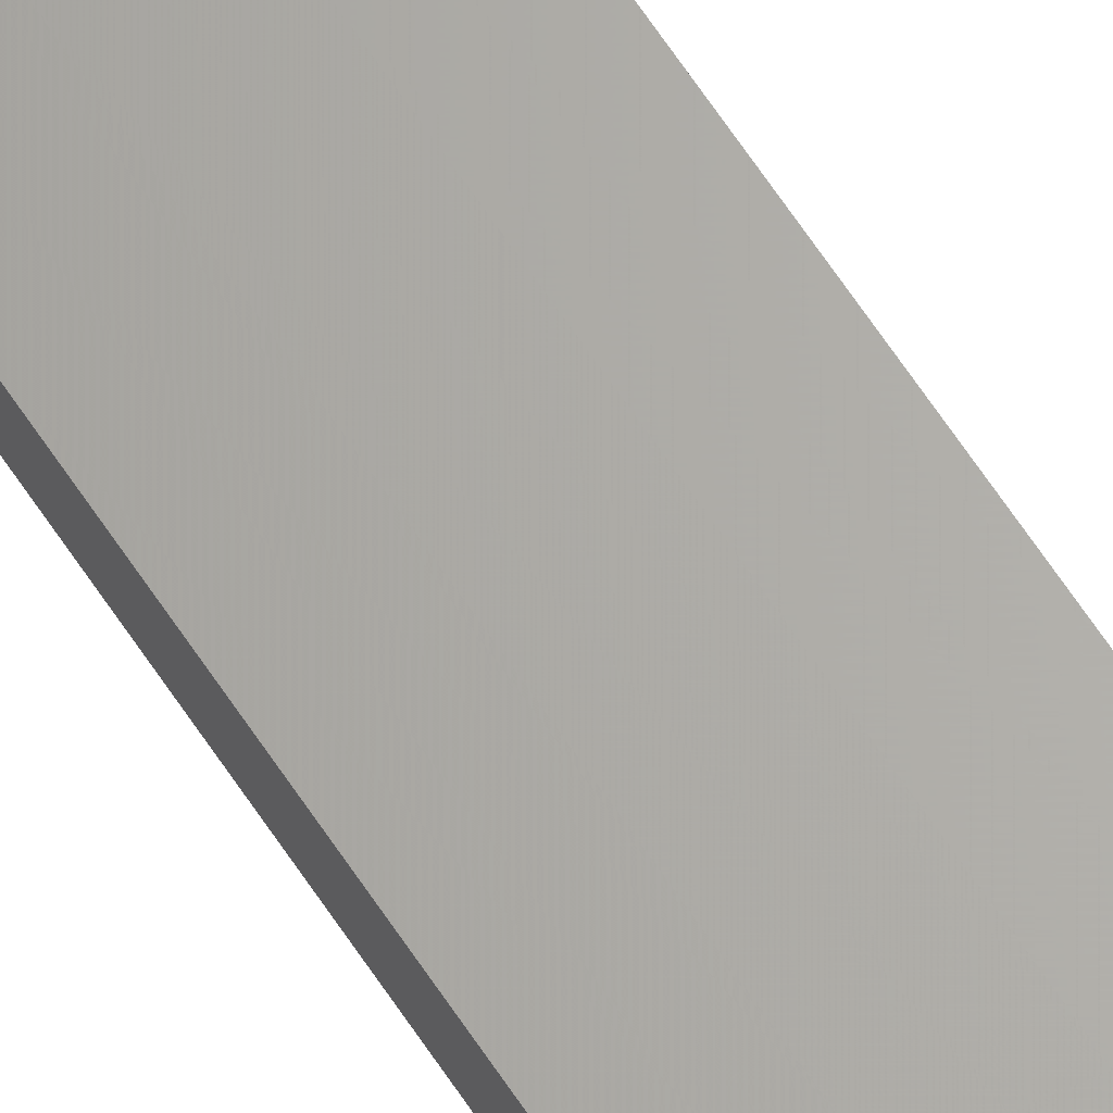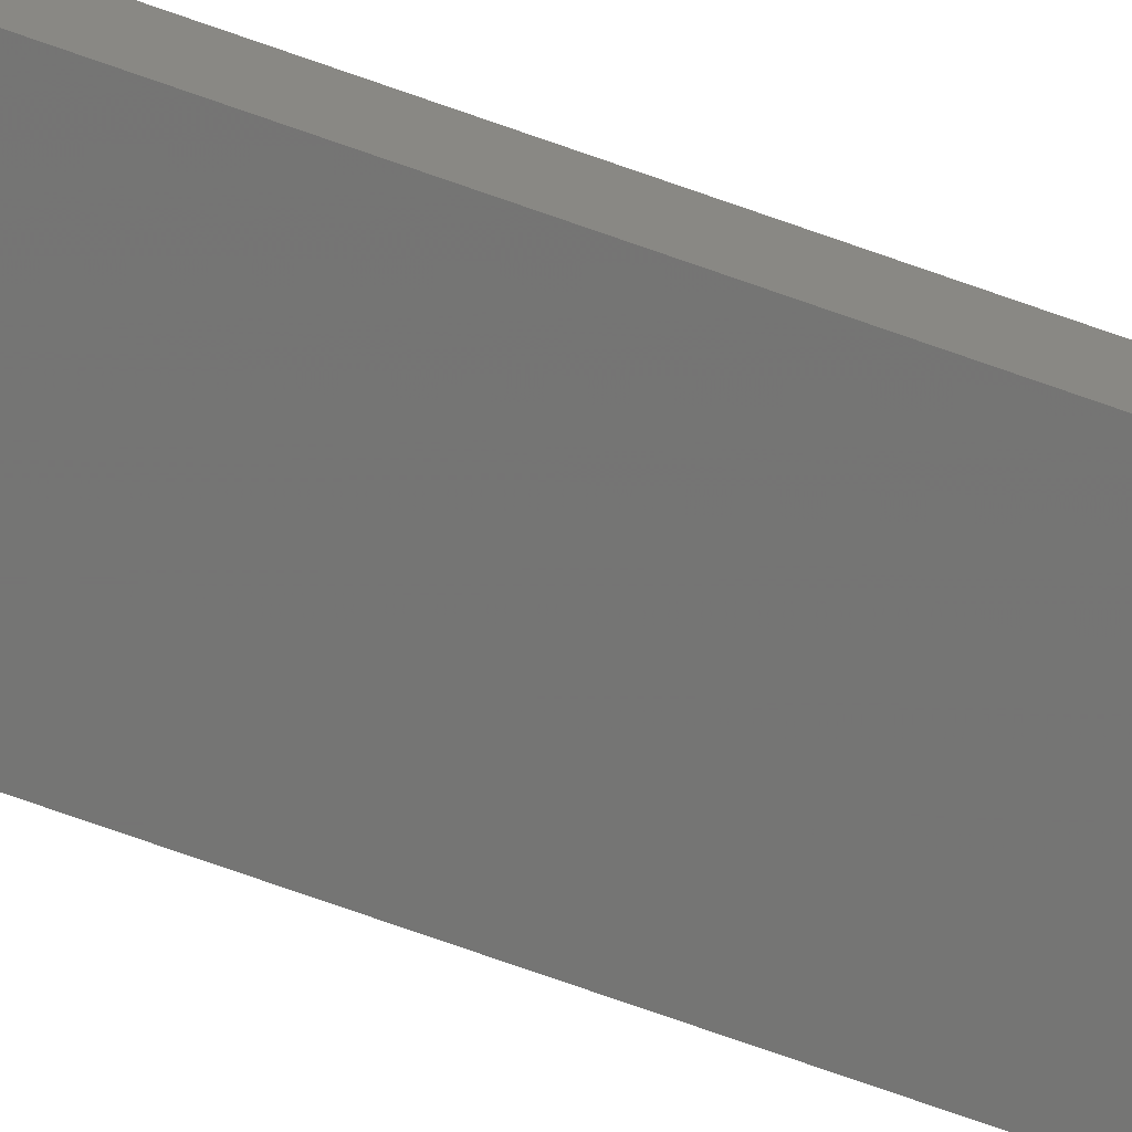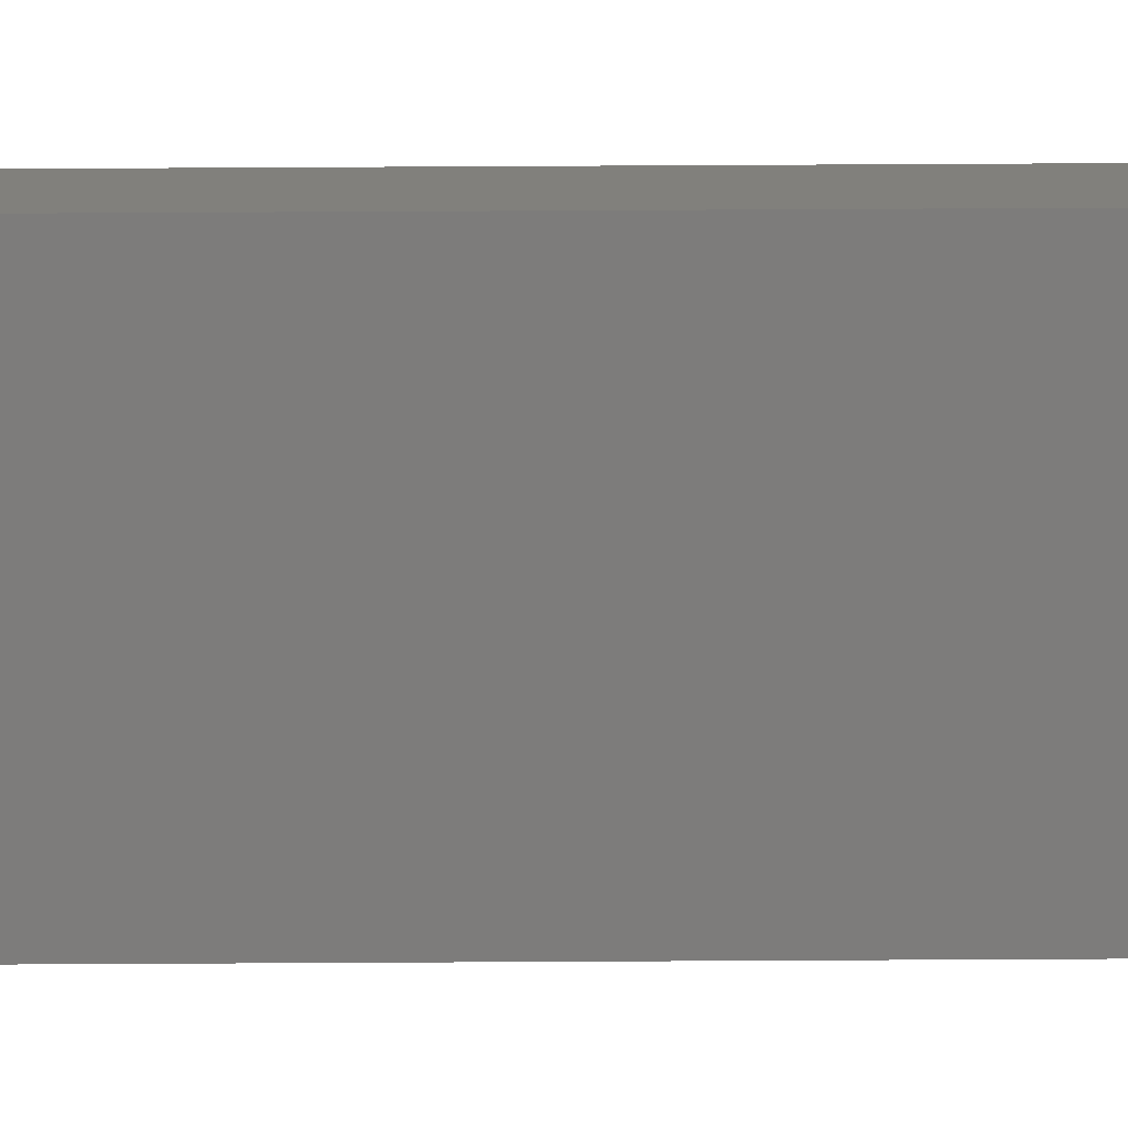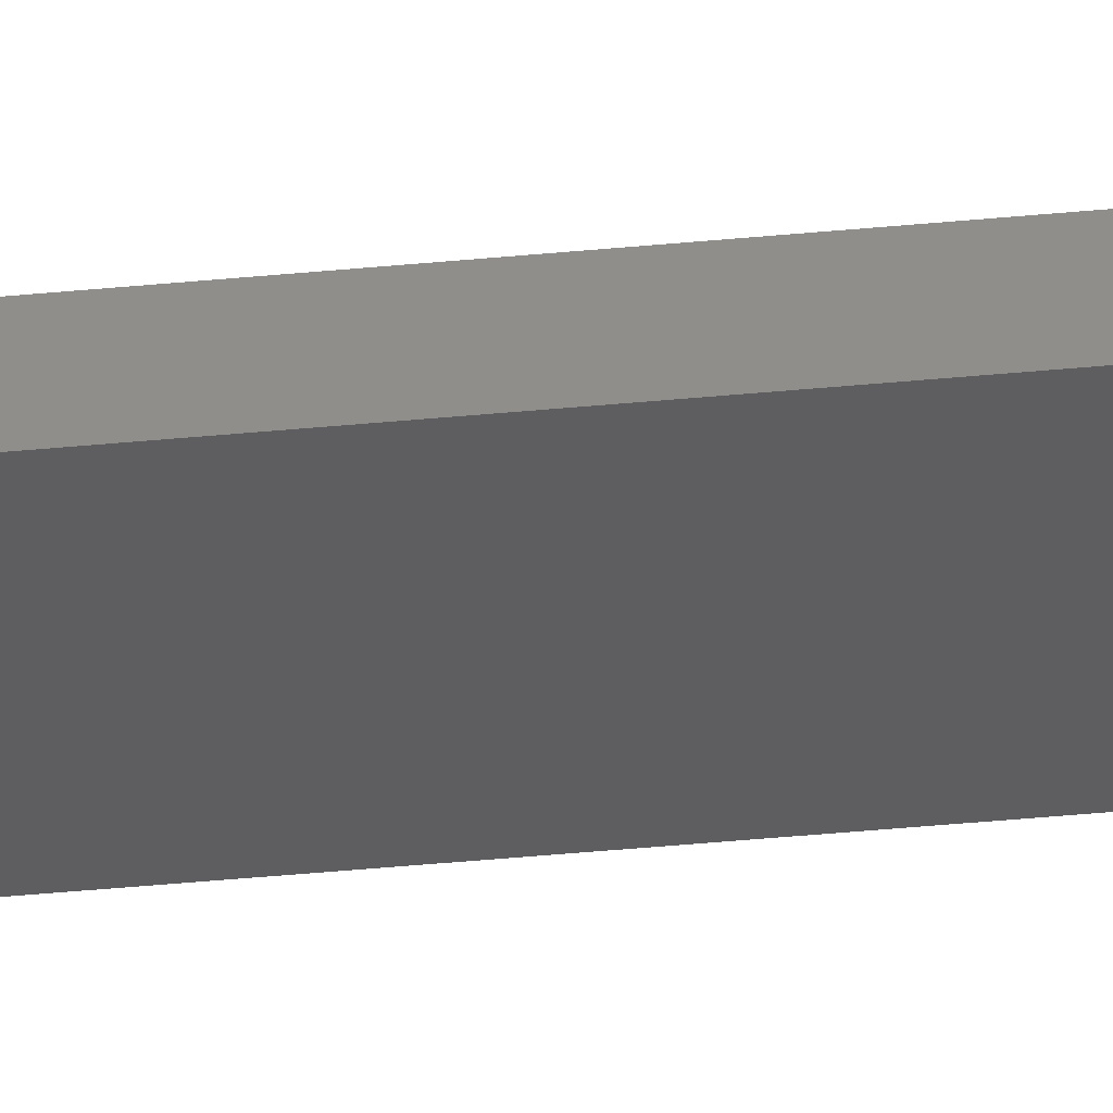
<metadata>
{"format":"stl","ext":"stl","renderer":"f3d","projection":"perspective","resolution":1024,"background":"white","views":[{"elev":65.5,"azim":-33.5,"up":"+Y"},{"elev":-67.1,"azim":-110.2,"up":"+Y"},{"elev":-75.9,"azim":90.3,"up":"+Y"},{"elev":-35.6,"azim":-82.4,"up":"+Y"}]}
</metadata>
<code>
# stl→obj: 16 verts, 28 faces
v -0.3779 4.351 -360.1
v -0.3779 4.351 -363.7
v -0.4446 4.351 -363.7
v -0.4446 4.351 -360.1
v -0.5112 4.351 -363.7
v -0.5112 4.351 -360.1
v -0.5779 4.351 -363.7
v -0.5779 4.351 -360.1
v -0.5778 4.301 -360.1
v -0.5778 4.301 -363.7
v -0.3779 4.301 -363.7
v -0.4445 4.301 -360.1
v -0.4445 4.301 -363.7
v -0.3779 4.301 -360.1
v -0.5112 4.301 -360.1
v -0.5112 4.301 -363.7
f 1 2 3
f 4 3 5
f 4 1 3
f 6 5 7
f 6 4 5
f 8 6 7
f 9 8 7
f 9 7 10
f 11 12 13
f 14 12 11
f 13 15 16
f 12 15 13
f 16 9 10
f 15 9 16
f 1 14 11
f 1 11 2
f 9 15 8
f 15 6 8
f 12 4 15
f 15 4 6
f 12 14 4
f 14 1 4
f 5 16 10
f 5 10 7
f 13 16 5
f 3 13 5
f 11 13 3
f 2 11 3

</code>
